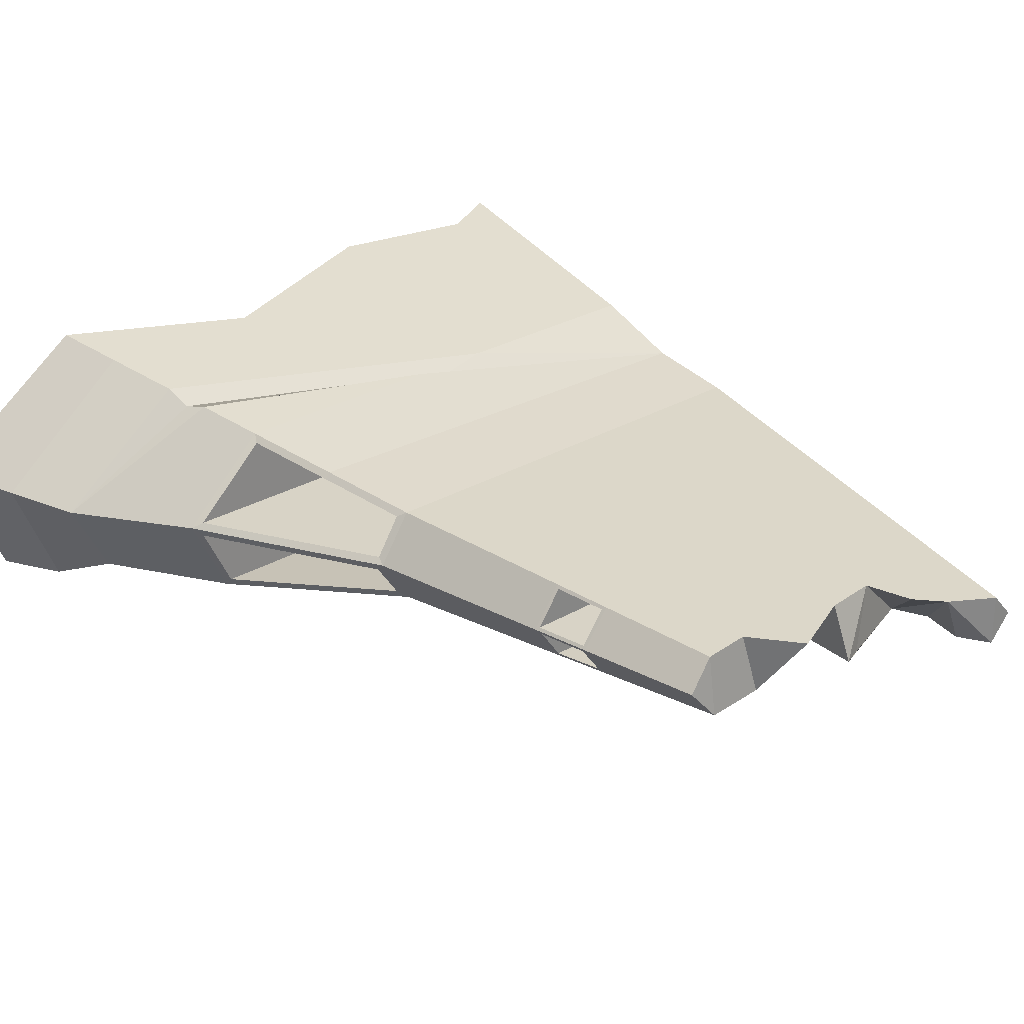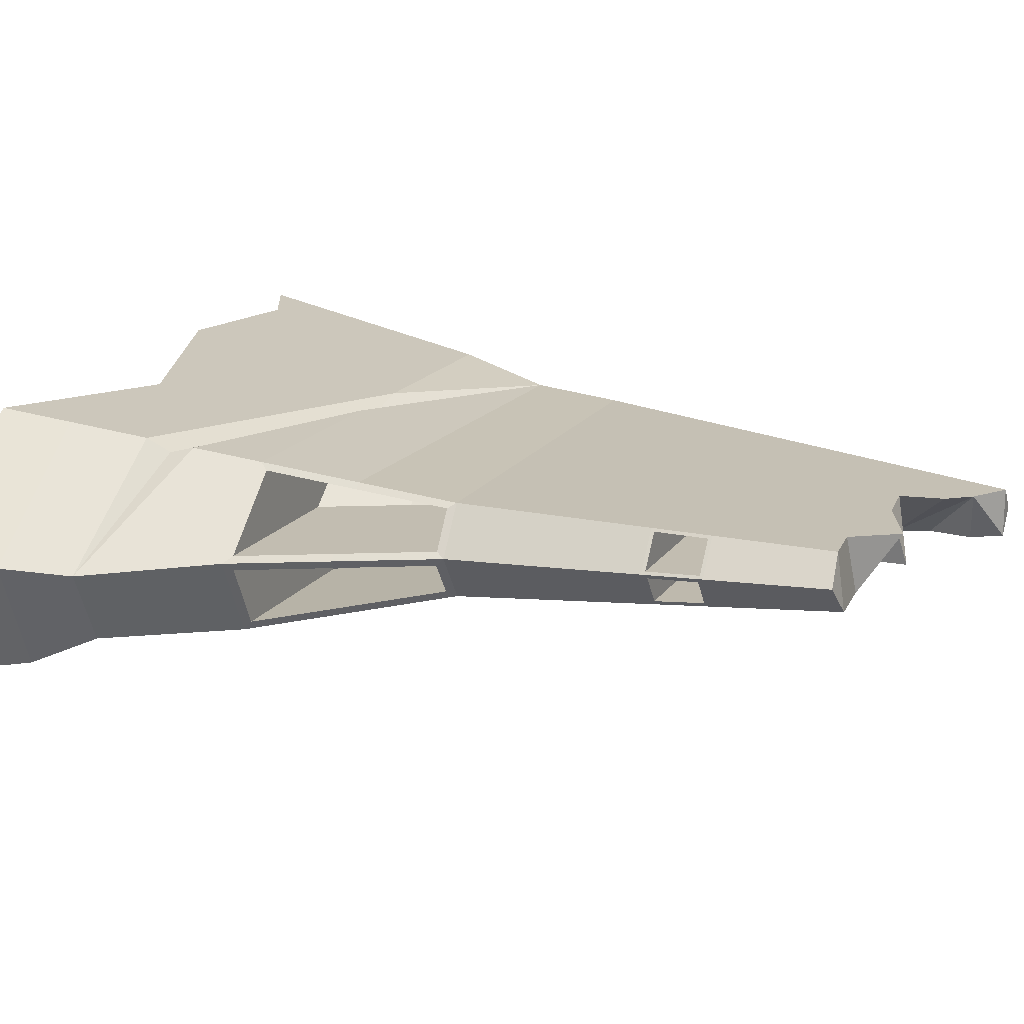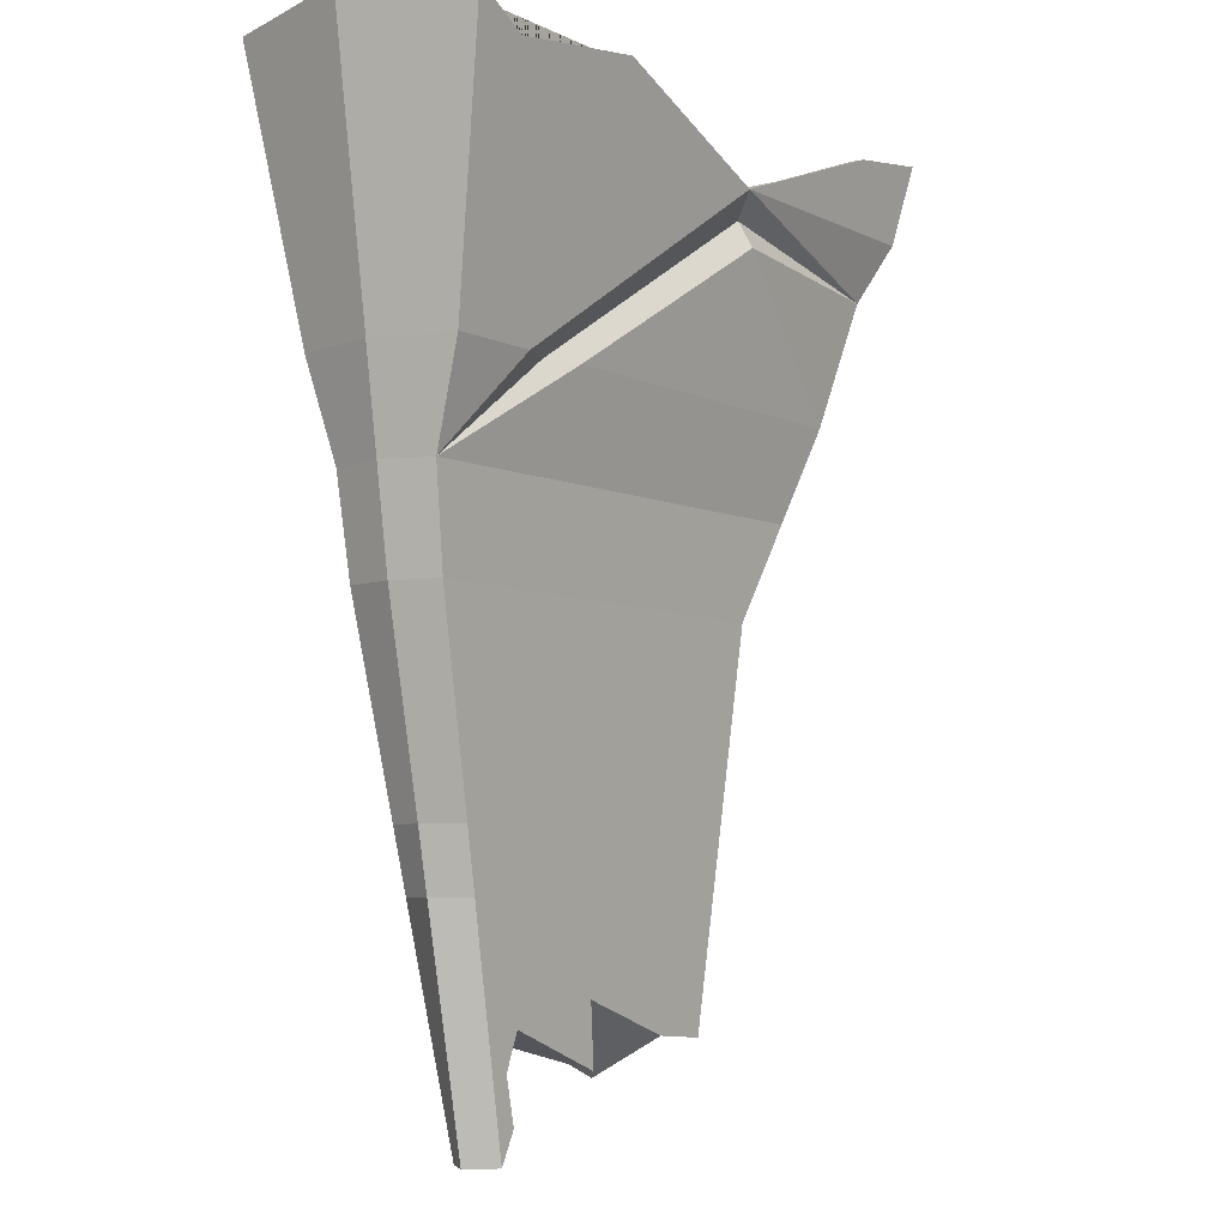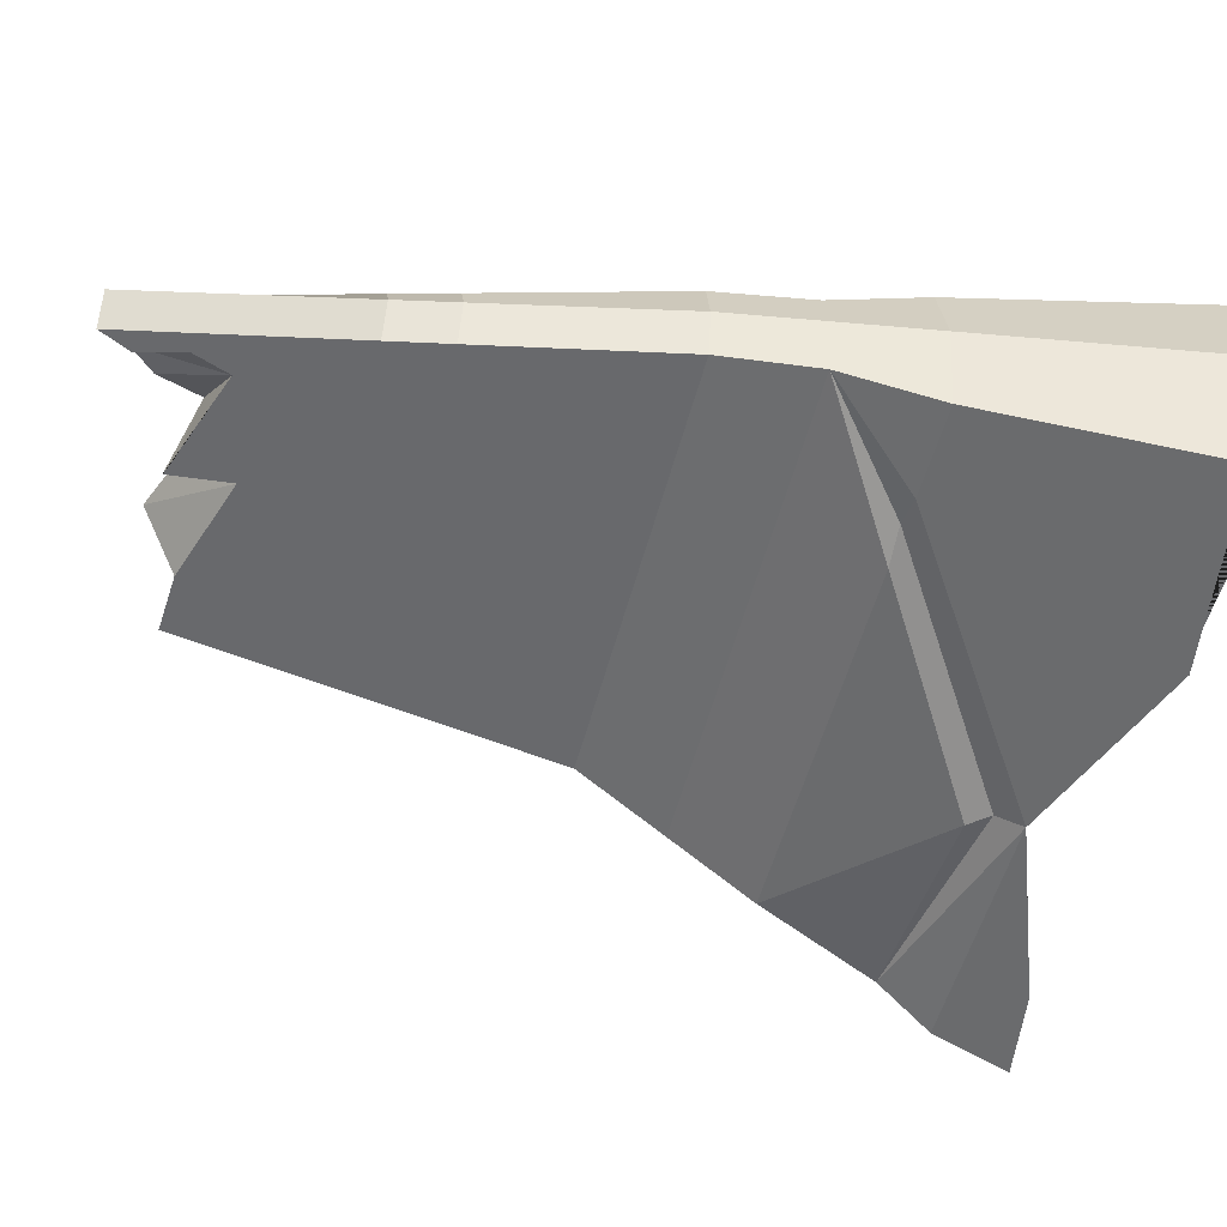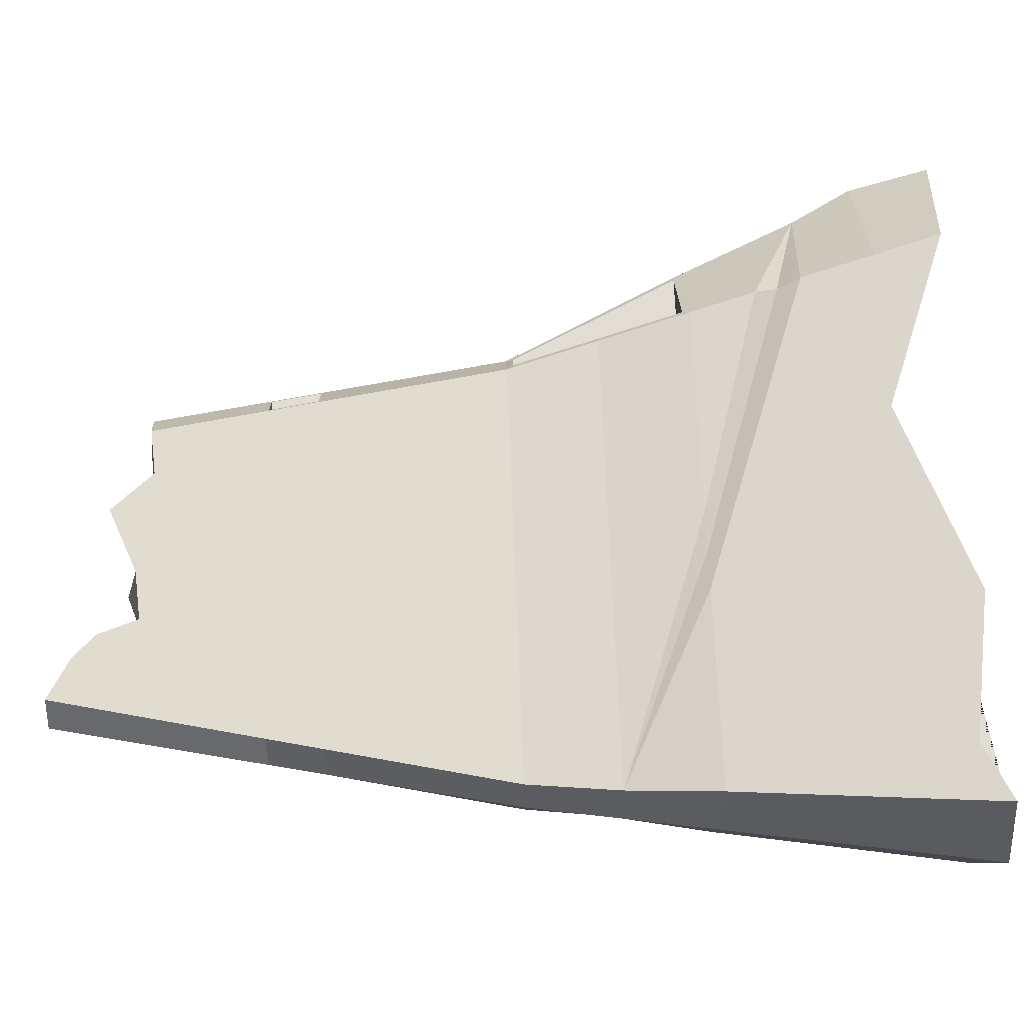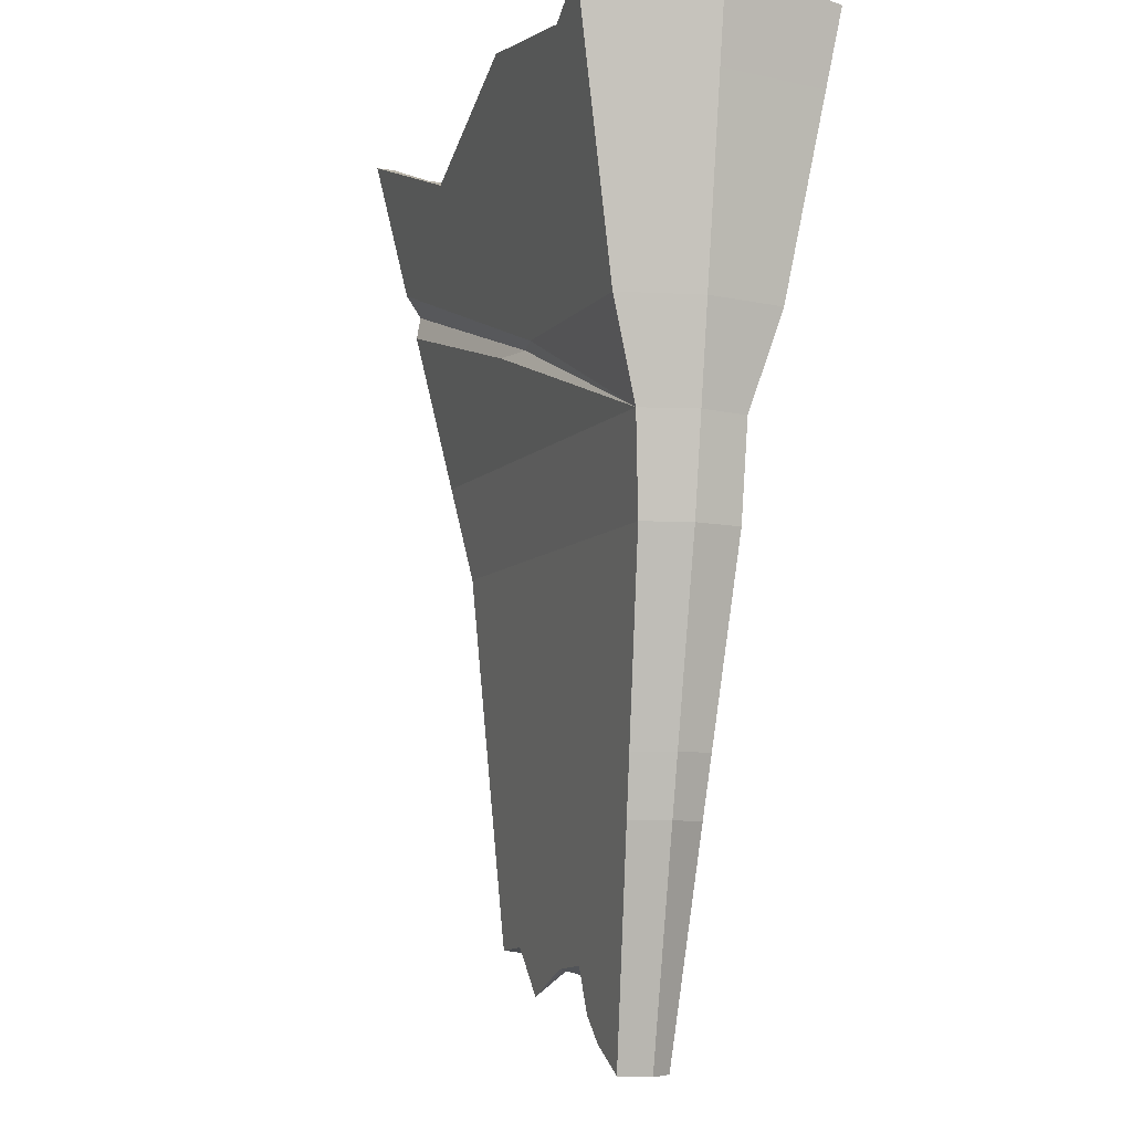
<metadata>
{"format":"obj","ext":"obj","renderer":"f3d","projection":"perspective","resolution":1024,"background":"white","views":[{"elev":27.8,"azim":138.1,"up":"+Y"},{"elev":16.9,"azim":112.7,"up":"+Y"},{"elev":-5.9,"azim":-55.0,"up":"+Z"},{"elev":-52.3,"azim":-104.3,"up":"+Y"},{"elev":68.3,"azim":-92.2,"up":"+Y"},{"elev":-7.3,"azim":-110.6,"up":"+Z"}]}
</metadata>
<code>
o Dead_Wing_L_Wing_Cube.002
v -1.075 -0.3832 -11.86
v -1.342 0.244 -12.27
v -0.9271 0.2686 -11.77
v -4.269 -0.05935 -10.52
v -4.086 0.3306 -10.52
v -3.523 0.2118 -12.92
v -3.765 -0.05935 -12.92
v 2.561 -0.05935 -3.591
v 1.055 1.164 -3.591
v 1.222 1.287 -2.85
v 2.815 -0.05935 -2.621
v -0.8137 1.164 -3.591
v -0.1856 1.202 -3.362
v 2.057 -1.283 -3.591
v 2.257 -1.431 -2.701
v 1.222 -1.406 -2.85
v -0.1963 -1.32 -3.366
v -0.8137 -1.283 -3.591
v -4.856 -0.6026 -6.726
v -5.008 -0.05935 -6.726
v -4.845 -0.05935 -7.771
v -4.732 -0.5853 -7.771
v -0.1555 -0.4811 -9.877
v 0.1511 -0.05935 -9.877
v 0.4673 -0.05935 -7.771
v 0.1164 -0.5853 -7.771
v -2.094 0.2593 -11.96
v -2.261 -0.4022 -11.47
v -2.173 -0.3693 -12.14
v -4.086 -0.4493 -10.52
v -3.523 -0.3306 -12.92
v -4.237 -0.4811 -9.877
v -0.1555 0.3624 -9.877
v -4.237 0.3624 -9.877
v -4.732 0.4666 -7.771
v 0.1164 0.4666 -7.771
v -4.856 0.5358 -6.726
v 0.1226 -0.02882 -9.915
v 0.03784 -0.02855 -10.48
v -1.294 -0.02855 -10.48
v -1.21 -0.02882 -9.915
v -0.2384 0.3306 -10.52
v -0.2384 -0.4493 -10.52
v -4.403 -0.05935 -9.877
v -0.2112 0.3018 -10.48
v -1.543 0.3018 -10.48
v -0.4059 0.2664 -11.82
v -0.4169 -0.3809 -11.9
v -0.1436 -0.05935 -11.84
v -0.1376 0.3301 -9.915
v 0.05466 -0.05935 -10.52
v -0.1973 -0.4058 -10.46
v -0.1285 -0.4324 -9.934
v 0.1081 -0.1054 -9.934
v 0.02931 -0.1058 -10.46
v -1.47 0.3301 -9.915
v -1.53 -0.4058 -10.46
v -1.303 -0.1058 -10.46
v -1.224 -0.1054 -9.934
v -1.461 -0.4324 -9.934
v 1.087 -0.9339 -5.681
v 1.514 -0.05935 -5.681
v 2.213 -0.1645 -4.286
v 1.755 -1.017 -4.241
v -0.6209 -1.193 -4.129
v 0.5859 0.8152 -5.681
v -1.828 0.8152 -5.681
v 0.7516 0.9383 -4.943
v 0.9423 0.006543 -6.701
v 0.4491 0.007238 -7.688
v -1.502 0.007239 -7.688
v -1.009 0.006543 -6.701
v 0.3511 0.6409 -6.726
v 0.6016 -0.7596 -6.726
v -3.164 -0.9339 -5.681
v 1.422 -0.1479 -5.769
v 1.092 -0.8323 -5.771
v -0.8588 -0.8323 -5.771
v -0.5289 -0.1479 -5.769
v -5.495 -0.05935 -3.591
v -5.229 1.164 -3.591
v -4.98 0.8152 -5.681
v -5.17 -0.05935 -5.681
v -5.229 -1.283 -3.591
v -4.98 -0.9339 -5.681
v 0.4076 0.577 -6.728
v 0.6258 0.7392 -5.761
v -1.325 0.6722 -5.761
v -1.543 0.51 -6.728
v 0.191 0.4161 -7.692
v -1.76 0.3491 -7.692
v 1.412 0.006371 -5.763
v 0.9909 -0.05935 -6.726
v 0.4614 -0.147 -7.682
v 0.2077 -0.5147 -7.679
v 0.647 -0.6725 -6.732
v 0.9518 -0.1476 -6.706
v -0.5388 0.006372 -5.763
v -1.304 -0.6725 -6.732
v -0.9993 -0.1476 -6.706
v -1.743 -0.5147 -7.679
v -1.49 -0.147 -7.682
v 2.559 -0.1203 -3.369
v 1.19 1.109 -3.369
v 0.0757 -0.09919 -3.584
v 2.127 -1.228 -3.369
v -0.2043 -1.228 -3.369
v -5.327 1.301 -2.768
v -5.646 -0.05935 -2.621
v -5.327 -1.42 -2.768
v -1.463 -1.228 -3.369
v -1.788 -0.08959 -4.288
v -5.17 -1.228 -3.369
v -5.425 -0.05935 -2.723
v -5.17 -1.228 -2.84
v -5.425 -0.05935 -3.369
v -5.17 1.109 -2.84
v -5.17 1.109 -3.369
v 2.559 -0.1203 -2.658
v 1.19 1.109 -2.862
v -4.667 1.251 -3.072
v -3.022 1.29 -2.837
v -1.455 1.2 -3.372
v 2.127 -1.228 -2.72
v -1.463 1.109 -3.369
v -0.2043 1.109 -3.369
v -3.022 1.109 -2.837
v -4.667 1.109 -3.072
v -4.667 -1.228 -3.072
v -3.022 -1.228 -2.837
v 1.222 -1.228 -2.85
v -1.484 -1.321 -3.362
v -3.022 -1.408 -2.837
v -4.667 -1.369 -3.072
v -0.8137 -0.05935 -3.591
v 0.8667 1.024 -4.431
v 0.8092 0.8759 -4.687
v -2.282 0.7101 -5.681
v -2.736 0.8152 -5.681
v -3.523 -0.05935 -12.92
v -3.37 -0.3474 -12.58
v -3.512 -0.3716 -12.09
v -2.396 -0.3736 -12.05
v -2.65 0.2617 -11.91
v -3.382 -0.3907 -11.7
v -2.808 0.2384 -12.38
v -3.065 0.2251 -12.65
v -0.7173 -1.081 -3.86
v -3.558 -0.7769 -5.681
v -3.952 -0.9339 -5.681
f 1 2 3
f 4 5 6 7
f 8 9 10 11
f 9 12 13 10
f 14 15 16
f 19 20 21 22
f 23 24 25 26
f 27 28 29
f 30 4 7 31
f 14 8 11 15
f 23 26 22 32
f 33 34 35 36
f 24 33 36 25
f 20 37 35 21
f 38 39 40 41
f 42 5 34 33
f 43 23 32 30
f 22 21 44 32
f 39 45 46 40
f 21 35 34 44
f 28 27 2
f 28 2 1
f 1 3 47 48
f 49 48 47
f 32 44 4 30
f 44 34 5 4
f 50 45 42 33
f 39 38 24 51
f 38 50 33 24
f 45 39 51 42
f 52 53 23 43
f 54 55 51 24
f 53 54 24 23
f 55 52 43 51
f 40 46 56 41
f 57 58 59 60
f 54 53 60 59
f 53 52 57 60
f 50 38 41 56
f 52 55 58 57
f 45 50 56 46
f 55 54 59 58
f 61 62 63 64
f 61 64 65
f 66 67 68
f 62 66 68 63
f 69 70 71 72
f 73 37 67 66
f 74 61 75 19
f 76 77 78 79
f 80 81 82 83
f 84 80 83 85
f 86 87 88 89
f 26 74 19 22
f 36 35 37 73
f 90 86 89 91
f 83 82 37 20
f 85 83 20 19
f 90 70 25 36
f 87 86 73 66
f 69 92 62 93
f 92 87 66 62
f 86 90 36 73
f 70 69 93 25
f 94 95 26 25
f 96 77 61 74
f 76 97 93 62
f 77 76 62 61
f 95 96 74 26
f 97 94 25 93
f 72 89 88 98
f 99 100 79 78
f 101 102 100 99
f 71 91 89 72
f 95 94 102 101
f 92 69 72 98
f 96 95 101 99
f 77 96 99 78
f 87 92 98 88
f 94 97 100 102
f 70 90 91 71
f 97 76 79 100
f 103 104 105
f 106 105 107
f 108 81 80 109
f 110 109 80 84
f 111 112 113
f 114 115 113 116
f 117 114 116 118
f 119 120 104 103
f 108 121 81
f 124 119 103 106
f 112 125 118
f 120 126 104
f 125 127 128 117 118
f 115 129 130 111 113
f 107 131 124 106
f 18 132 84
f 18 111 132
f 122 121 128 127
f 133 130 129 134
f 134 129 115 110
f 132 111 130 133
f 12 123 125
f 125 123 122 127
f 112 135 125
f 110 115 114 109
f 135 112 111
f 108 109 114 117
f 121 108 117 128
f 10 13 126 120
f 131 107 17 16
f 126 13 12
f 105 126 135
f 17 107 18
f 124 131 16 15
f 135 107 105
f 11 119 124 15
f 119 11 10 120
f 113 112 116
f 118 116 112
f 105 104 126
f 105 106 103
f 125 135 12
f 107 135 18
f 135 126 12
f 111 18 135
f 63 136 9 8
f 136 63 137
f 67 37 138
f 139 37 82
f 68 67 138 137
f 136 139 12 9
f 138 37 139
f 137 138 139 136
f 137 63 68
f 47 3 42
f 49 47 42 51
f 140 31 7
f 6 140 7
f 31 141 142 30
f 48 49 51 43
f 29 143 144
f 144 143 145
f 144 27 29
f 146 145 147
f 145 146 144
f 142 141 147
f 147 145 142
f 141 31 147
f 147 31 140
f 140 6 147
f 30 28 1 43
f 43 1 48
f 30 29 28
f 30 142 145
f 145 143 29 30
f 5 147 6
f 147 5 146
f 5 144 146
f 144 5 27
f 42 3 2 27
f 27 5 42
f 64 63 8 14
f 75 65 148 149
f 150 18 84 85
f 18 64 14
f 19 150 85
f 150 19 149
f 18 148 64
f 65 75 61
f 149 148 18 150
f 149 19 75
f 64 148 65
f 84 134 110
f 84 133 134
f 16 17 18 14
f 84 132 133
f 12 139 82 81
f 81 121 122
f 122 123 12 81

</code>
